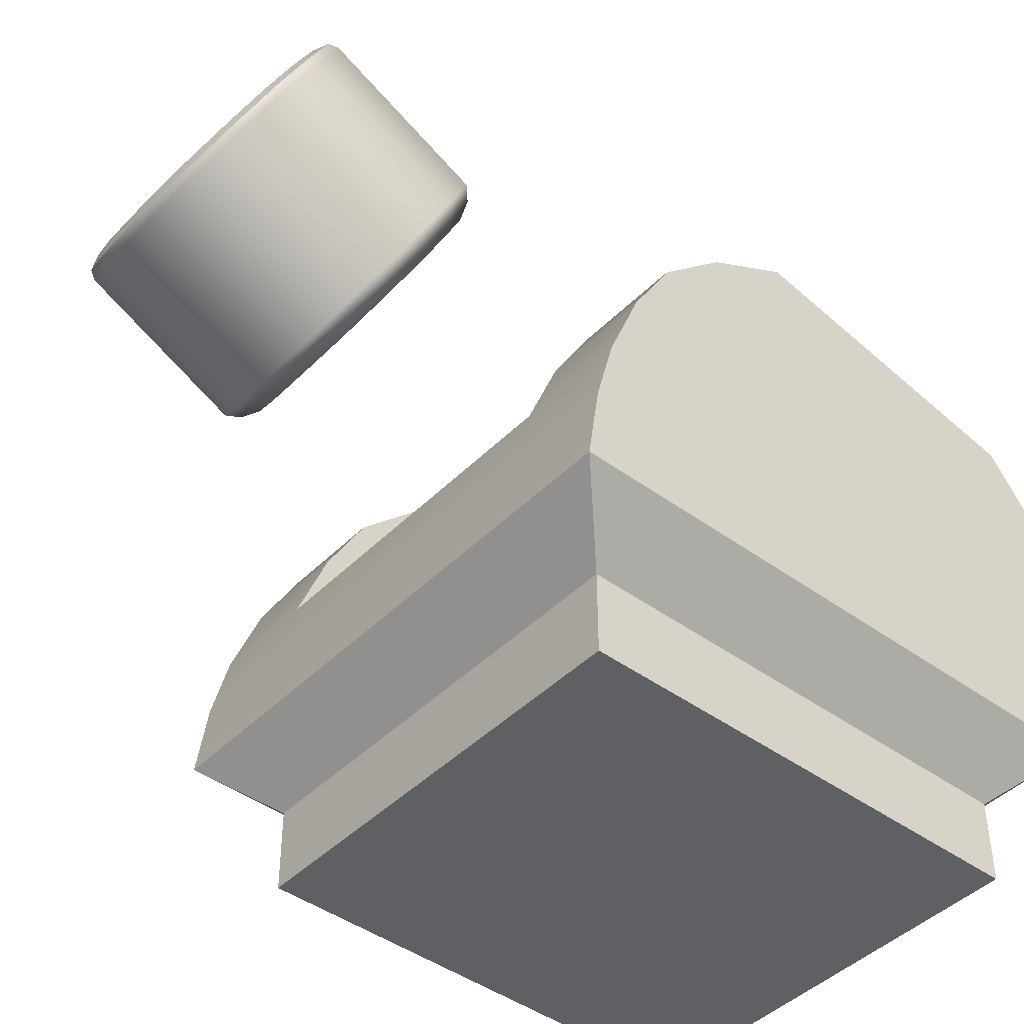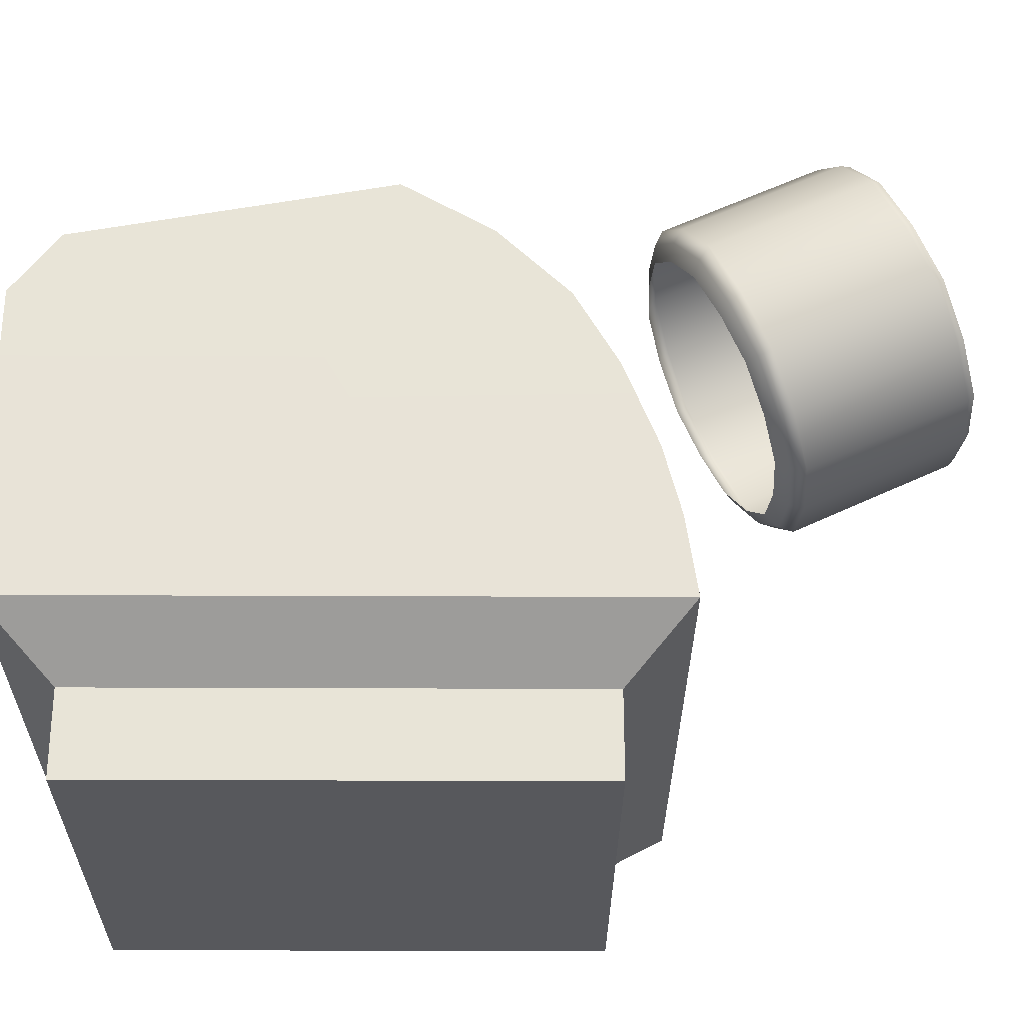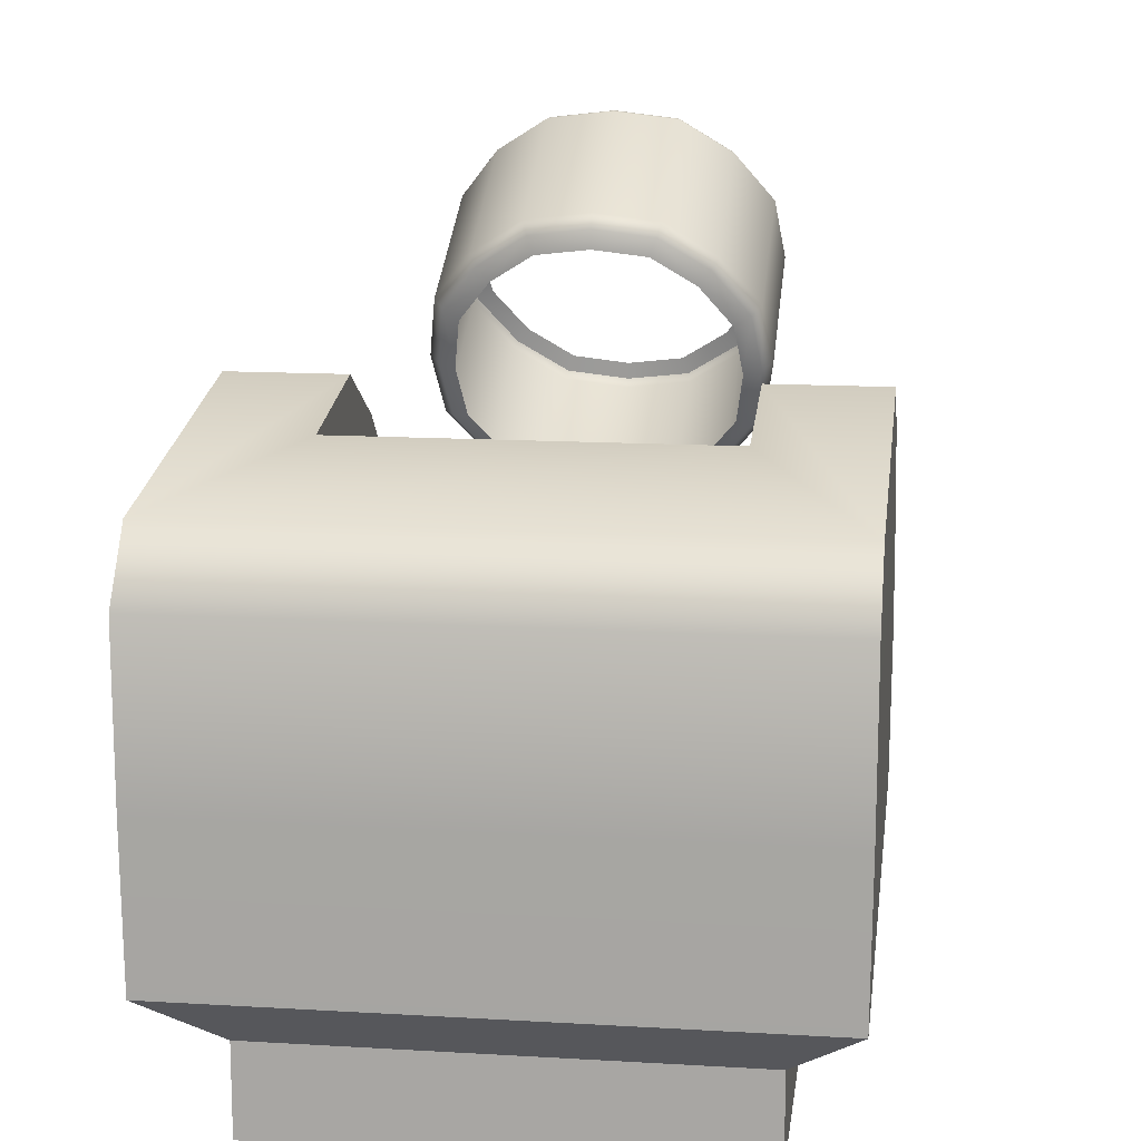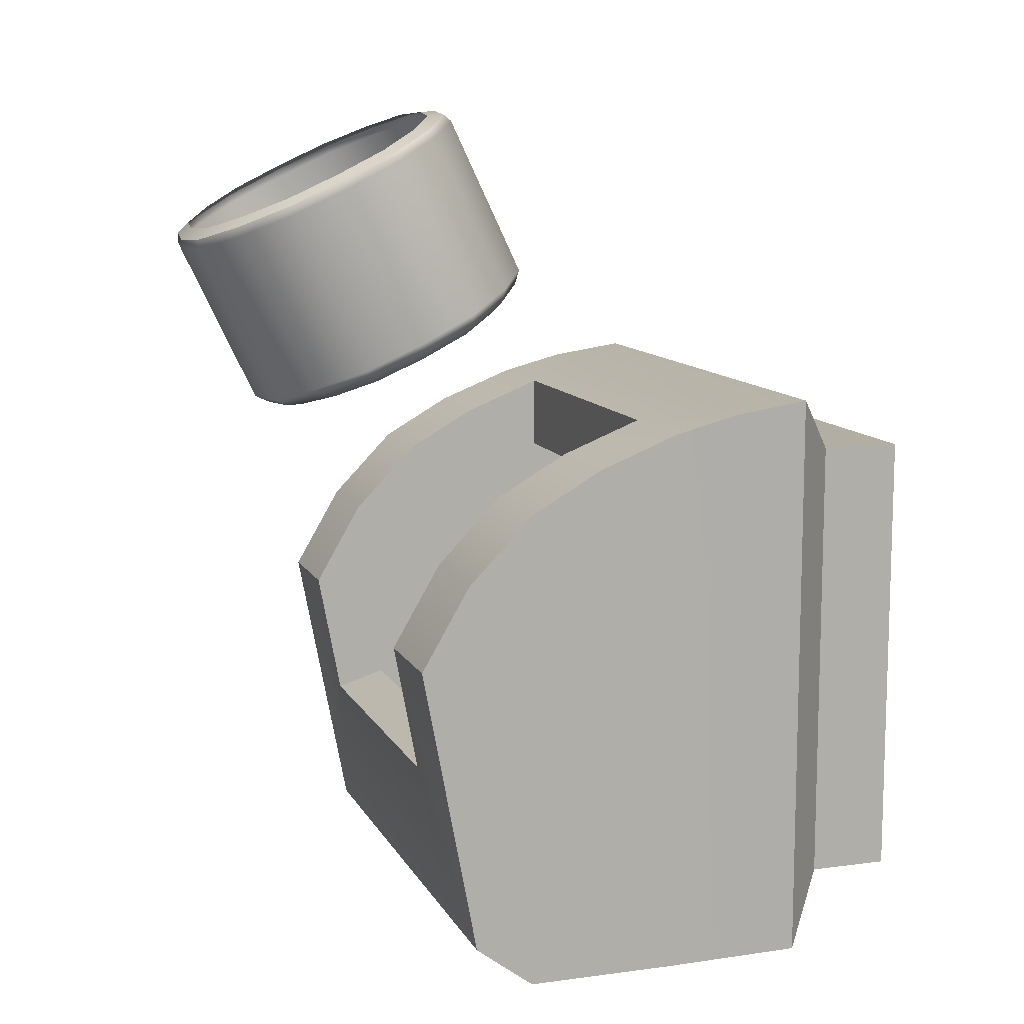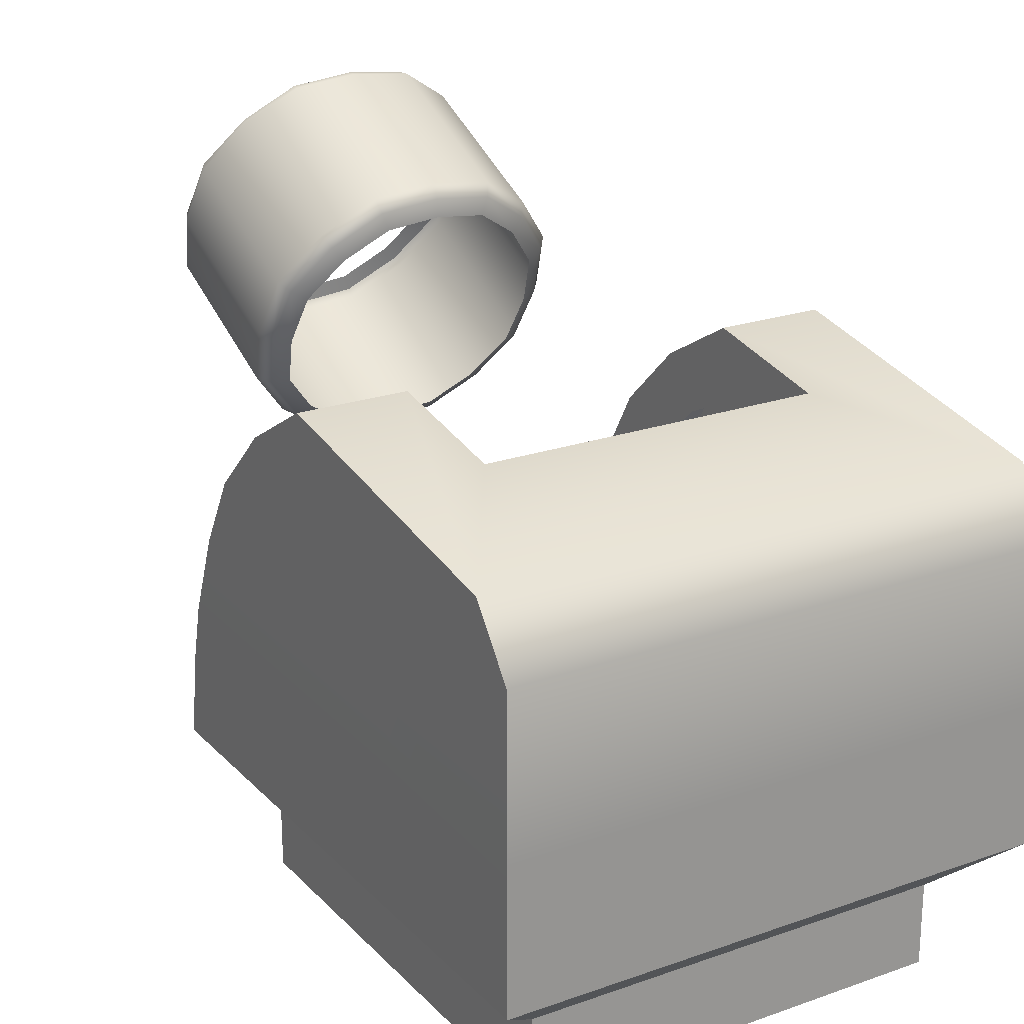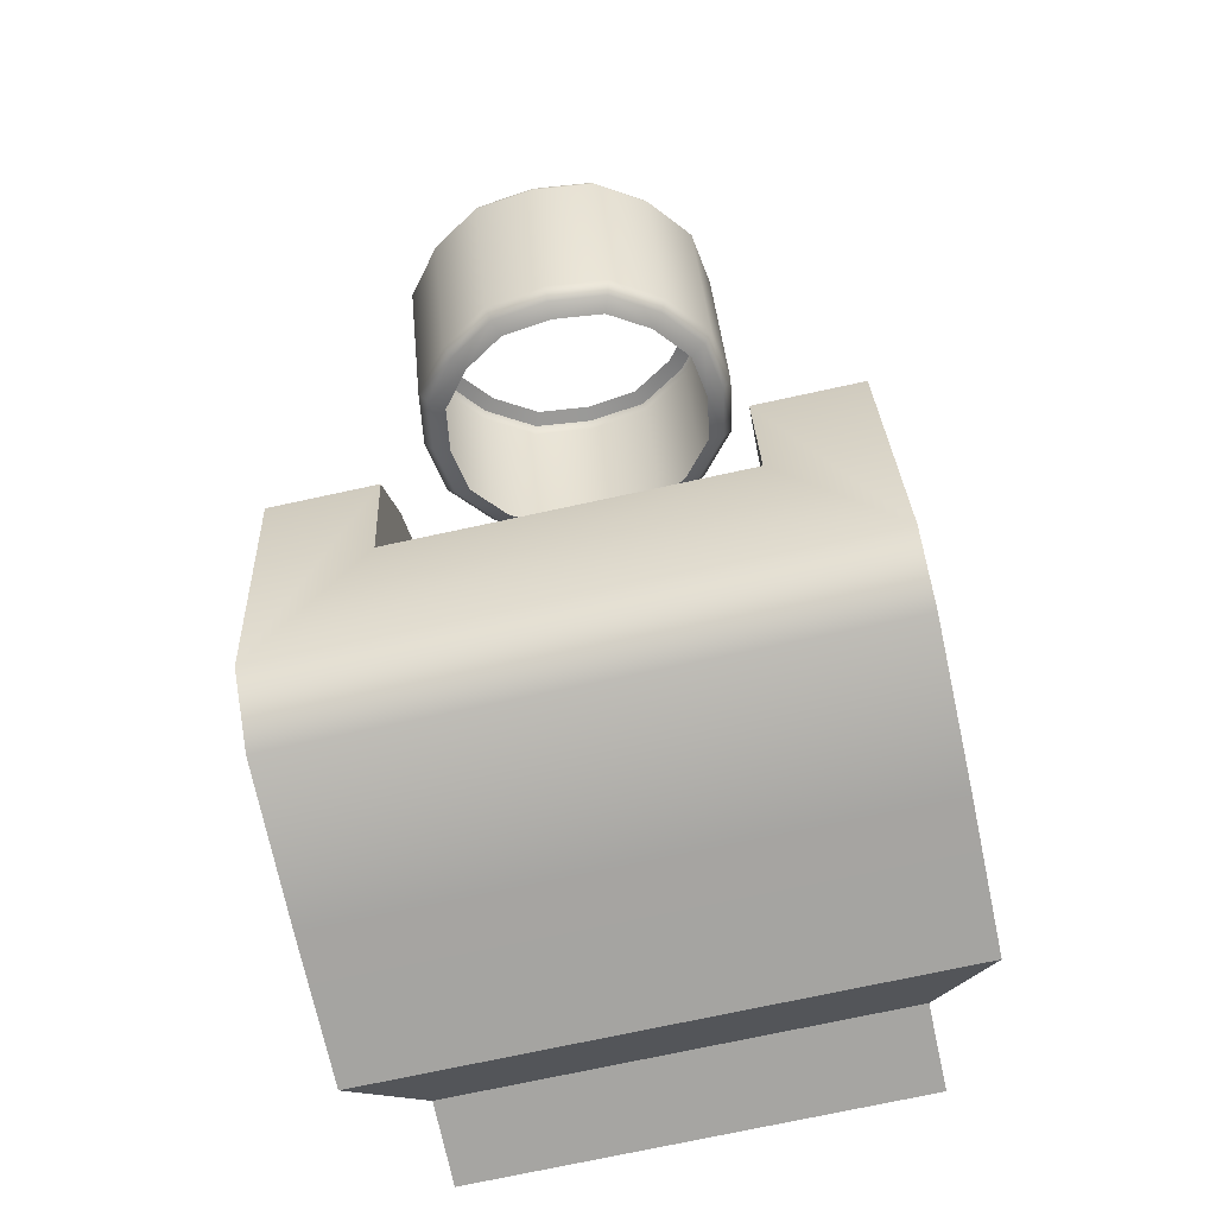
<metadata>
{"format":"obj","ext":"obj","renderer":"f3d","projection":"perspective","resolution":1024,"background":"white","views":[{"elev":-43.9,"azim":49.3,"up":"+Y"},{"elev":-28.5,"azim":-90.4,"up":"+Y"},{"elev":14.0,"azim":-172.5,"up":"+Y"},{"elev":10.9,"azim":-108.3,"up":"+Z"},{"elev":22.3,"azim":148.7,"up":"+Y"},{"elev":-73.8,"azim":-167.8,"up":"+Z"}]}
</metadata>
<code>
g GrenadierTurret_CustomizePart
v 0.1414 60.73 13.06
v 0.1589 60.72 13.07
v 0.2116 60.79 13.04
v 0.1883 60.79 13.03
v 0.1414 60.99 12.93
v 0.1883 60.93 12.96
v 0.2116 60.95 12.97
v 0.1589 61.01 12.94
v -0.1414 60.99 12.93
v -0.1589 61.01 12.94
v -0.2116 60.95 12.97
v -0.1883 60.93 12.96
v -0.1997 60.86 12.99
v -0.2245 60.87 13.01
v -0.2116 60.79 13.04
v -0.1883 60.79 13.03
v 3.244e-07 60.68 13.08
v 3.243e-07 60.67 13.1
v 0.08772 60.68 13.1
v 0.07806 60.69 13.08
v -0.08772 60.68 13.1
v 3.243e-07 60.67 13.1
v 3.244e-07 60.68 13.08
v -0.07806 60.69 13.08
v -0.09095 61.19 13.18
v 3.268e-07 61.2 13.17
v 3.267e-07 61.19 13.19
v -0.082 61.18 13.2
v 0.09095 61.19 13.18
v 0.082 61.18 13.2
v 3.268e-07 61.2 13.17
v 3.268e-07 61.2 13.16
v 0.09349 61.19 13.16
v 0.09095 61.19 13.18
v -0.09095 61.19 13.18
v -0.09349 61.19 13.16
v 3.261e-07 61.04 12.91
v 3.262e-07 61.07 12.91
v -0.08772 61.06 12.91
v -0.07806 61.03 12.91
v 0.08772 61.06 12.91
v 0.07806 61.03 12.91
v 3.263e-07 61.09 12.92
v -0.09347 61.08 12.93
v 0.09347 61.08 12.93
v 3.243e-07 60.66 13.12
v 0.09347 60.67 13.12
v -0.09347 60.67 13.12
v 3.243e-07 60.66 13.12
v 0.2194 61.08 13.23
v 0.2327 60.99 13.27
v 0.2098 61 13.28
v 0.1978 61.07 13.24
v 0.2193 60.91 13.31
v 0.1977 60.92 13.32
v 0.2327 60.99 13.27
v 0.2392 60.99 13.26
v 0.2254 60.9 13.3
v 0.2193 60.91 13.31
v 0.2194 61.08 13.23
v 0.2255 61.08 13.22
v 0.1693 61.14 13.19
v 0.1693 61.03 12.95
v 0.2255 60.96 12.98
v 3.248e-07 60.77 13.36
v -0.09345 60.79 13.36
v -0.1693 61.14 13.19
v -0.1693 61.03 12.95
v 0.2392 60.88 13.02
v 0.2255 60.79 13.06
v -0.1693 60.83 13.33
v -0.1693 60.72 13.1
v -0.2255 60.79 13.06
v -0.2254 60.9 13.3
v -0.2392 60.99 13.26
v -0.2392 60.88 13.02
v -0.2255 60.96 12.98
v -0.2255 61.08 13.22
v 0.09091 60.8 13.37
v 3.249e-07 60.79 13.37
v 3.25e-07 60.81 13.37
v 0.08195 60.82 13.37
v 3.25e-07 60.81 13.37
v 3.249e-07 60.79 13.37
v -0.09091 60.8 13.37
v -0.08195 60.82 13.37
v 3.249e-07 60.79 13.37
v -0.09091 60.8 13.37
v 3.249e-07 60.79 13.37
v 0.09091 60.8 13.37
v 0.09345 60.79 13.36
v 3.248e-07 60.77 13.36
v 0.2245 60.87 13.01
v -0.2193 60.91 13.31
v -0.2327 60.99 13.27
v -0.2098 61 13.28
v -0.1977 60.92 13.32
v -0.2194 61.08 13.23
v -0.1978 61.07 13.24
v -0.2327 60.99 13.27
v -0.2194 61.08 13.23
v -0.2193 60.91 13.31
v 0.1693 60.83 13.33
v 0.1693 60.72 13.1
v 0.1997 60.86 12.99
v -0.1414 60.73 13.06
v -0.1589 60.72 13.07
v -0.1485 61.14 13.22
v -0.1647 61.15 13.2
v 0.1485 61.14 13.22
v 0.1647 61.15 13.2
v 0.1647 61.15 13.2
v -0.1647 61.15 13.2
v 0.1485 60.86 13.34
v 0.1647 60.84 13.34
v 0.1647 60.84 13.34
v -0.1485 60.86 13.34
v -0.1647 60.84 13.34
v -0.1647 60.84 13.34
v -0.4151 60.53 12.03
v 0.4151 60.76 12.03
v -0.4151 60.76 12.03
v 0.4151 60.53 12.03
v -0.4151 60.85 12.1
v -0.2537 60.93 12.55
v -0.4151 60.93 12.55
v -0.2537 60.89 12.35
v 0.4151 60.85 12.1
v 0.2537 60.89 12.35
v 0.2537 60.93 12.55
v 0.4151 60.93 12.55
v 0.4133 60.31 12.03
v 0.4151 60.53 12.89
v 0.4151 60.53 12.03
v 0.4142 60.42 12.92
v -0.2537 60.86 12.68
v -0.4151 60.76 12.78
v -0.4151 60.86 12.68
v -0.2537 60.76 12.78
v 0.4133 60.31 12.93
v 0.3202 60.23 12.13
v 0.3202 60.23 12.84
v 0.4133 60.31 12.03
v -0.3202 60.1 12.13
v 0.3202 60.23 12.13
v -0.3202 60.23 12.13
v 0.3202 60.1 12.13
v 0.3202 60.1 12.84
v 0.3202 60.23 12.13
v 0.3202 60.1 12.13
v 0.3202 60.23 12.84
v -0.4133 60.31 12.03
v 0.3202 60.23 12.13
v 0.4133 60.31 12.03
v -0.3202 60.23 12.13
v 0.4133 60.31 12.03
v -0.4133 60.31 12.03
v -0.2537 60.65 12.84
v -0.4151 60.53 12.89
v -0.4151 60.65 12.84
v -0.2537 60.53 12.89
v 0.3202 60.1 12.84
v -0.3202 60.1 12.13
v -0.3202 60.1 12.84
v 0.3202 60.1 12.13
v -0.4151 60.53 12.03
v -0.4151 60.65 12.84
v -0.4151 60.53 12.89
v 0.2537 60.53 12.89
v -0.2537 60.53 12.77
v 0.2537 60.53 12.77
v -0.2537 60.53 12.89
v 0.4151 60.65 12.84
v 0.2537 60.53 12.89
v 0.2537 60.65 12.84
v 0.4151 60.53 12.89
v -0.2537 60.89 12.35
v -0.2537 60.84 12.51
v -0.2537 60.93 12.55
v -0.2537 60.82 12.37
v -0.2537 60.89 12.35
v 0.2537 60.82 12.37
v -0.2537 60.82 12.37
v 0.2537 60.89 12.35
v 0.4151 60.76 12.78
v 0.4151 60.65 12.84
v 0.4151 60.76 12.03
v -0.3202 60.23 12.84
v -0.3202 60.1 12.13
v -0.3202 60.23 12.13
v -0.3202 60.1 12.84
v -0.2537 60.86 12.68
v -0.2537 60.79 12.62
v 0.4151 60.86 12.68
v 0.2537 60.76 12.78
v 0.2537 60.86 12.68
v 0.4151 60.76 12.78
v -0.2537 60.76 12.78
v -0.2537 60.62 12.74
v -0.2537 60.65 12.84
v -0.2537 60.71 12.7
v -0.4133 60.31 12.93
v -0.3202 60.23 12.13
v -0.4133 60.31 12.03
v -0.3202 60.23 12.84
v -0.4133 60.31 12.93
v -0.4133 60.31 12.03
v -0.4142 60.42 12.92
v 0.4151 60.93 12.55
v 0.4151 60.85 12.1
v 0.4151 60.86 12.68
v -0.4151 60.76 12.78
v -0.4151 60.76 12.03
v -0.4151 60.86 12.68
v 0.2537 60.65 12.84
v 0.2537 60.53 12.77
v 0.2537 60.62 12.74
v 0.2537 60.53 12.89
v 0.2537 60.86 12.68
v 0.2537 60.71 12.7
v 0.2537 60.79 12.62
v 0.2537 60.76 12.78
v 0.2537 60.93 12.55
v 0.2537 60.82 12.37
v 0.2537 60.89 12.35
v 0.2537 60.84 12.51
v 0.3202 60.23 12.84
v -0.3202 60.1 12.84
v -0.3202 60.23 12.84
v 0.3202 60.1 12.84
v -0.4142 60.42 12.92
v 0.4142 60.42 12.92
v 0.4133 60.31 12.93
v -0.3202 60.23 12.84
v -0.4133 60.31 12.93
v 0.3202 60.23 12.84
v -0.2537 60.93 12.55
v -0.4151 60.93 12.55
v 0.4151 60.93 12.55
v 0.2537 60.93 12.55
v -0.2537 60.53 12.77
v -0.2537 60.53 12.89
v -0.4133 60.31 12.93
v 0.4133 60.31 12.93
v 0.4133 60.31 12.93
v -0.4151 60.93 12.55
v -0.4151 60.85 12.1
g GrenadierTurret_CustomizePart_0
f 3 2 1
f 4 3 1
f 7 6 5
f 8 7 5
f 11 10 9
f 12 11 9
f 15 14 13
f 16 15 13
f 19 18 17
f 20 19 17
f 23 22 21
f 24 23 21
f 27 26 25
f 28 27 25
f 29 26 27
f 30 29 27
f 33 32 31
f 34 33 31
f 36 35 31
f 32 36 31
f 39 38 37
f 40 39 37
f 37 38 41
f 42 37 41
f 44 43 38
f 39 44 38
f 45 41 38
f 43 45 38
f 47 46 18
f 19 47 18
f 48 21 22
f 49 48 22
f 52 51 50
f 53 52 50
f 54 51 52
f 55 54 52
f 58 57 56
f 59 58 56
f 61 60 56
f 57 61 56
f 63 62 61
f 64 63 61
f 48 49 65
f 66 48 65
f 68 67 36
f 44 68 36
f 70 69 57
f 58 70 57
f 73 72 71
f 74 73 71
f 45 43 32
f 33 45 32
f 77 76 75
f 78 77 75
f 81 80 79
f 82 81 79
f 85 84 83
f 86 85 83
f 66 65 87
f 88 66 87
f 91 90 89
f 92 91 89
f 64 69 93
f 7 64 93
f 70 3 93
f 69 70 93
f 73 76 14
f 15 73 14
f 77 11 14
f 76 77 14
f 96 95 94
f 97 96 94
f 98 95 96
f 99 98 96
f 78 75 100
f 101 78 100
f 74 102 100
f 75 74 100
f 104 103 91
f 47 104 91
f 3 4 105
f 93 3 105
f 105 6 7
f 93 105 7
f 11 12 13
f 14 11 13
f 15 16 106
f 107 15 106
f 19 20 1
f 2 19 1
f 106 24 21
f 107 106 21
f 108 28 25
f 109 108 25
f 29 30 110
f 111 29 110
f 33 34 112
f 62 33 112
f 113 35 36
f 67 113 36
f 39 40 9
f 10 39 9
f 5 42 41
f 8 5 41
f 44 39 10
f 68 44 10
f 8 41 45
f 63 8 45
f 47 19 2
f 104 47 2
f 107 21 48
f 72 107 48
f 110 53 50
f 111 110 50
f 54 55 114
f 115 54 114
f 58 59 116
f 103 58 116
f 112 60 61
f 62 112 61
f 64 61 57
f 69 64 57
f 48 66 71
f 72 48 71
f 44 36 32
f 43 44 32
f 70 58 103
f 104 70 103
f 73 74 75
f 76 73 75
f 45 33 62
f 63 45 62
f 77 78 67
f 68 77 67
f 114 82 79
f 115 114 79
f 85 86 117
f 118 85 117
f 66 88 119
f 71 66 119
f 116 90 91
f 103 116 91
f 64 7 8
f 63 64 8
f 2 3 70
f 104 2 70
f 73 15 107
f 72 73 107
f 10 11 77
f 68 10 77
f 117 97 94
f 118 117 94
f 98 99 108
f 109 98 108
f 78 101 113
f 67 78 113
f 119 102 74
f 71 119 74
f 47 91 92
f 46 47 92
f 122 121 120
f 123 120 121
f 126 125 124
f 125 127 124
f 124 127 128
f 127 129 128
f 129 130 128
f 130 131 128
f 134 133 132
f 135 132 133
f 138 137 136
f 139 136 137
f 142 141 140
f 143 140 141
f 146 145 144
f 147 144 145
f 150 149 148
f 151 148 149
f 154 153 152
f 155 152 153
f 123 156 120
f 157 120 156
f 124 128 122
f 121 122 128
f 160 159 158
f 161 158 159
f 164 163 162
f 165 162 163
f 168 167 166
f 171 170 169
f 172 169 170
f 175 174 173
f 176 173 174
f 179 178 177
f 180 177 178
f 183 182 181
f 184 181 182
f 186 134 185
f 187 185 134
f 190 189 188
f 191 188 189
f 193 178 192
f 179 192 178
f 196 195 194
f 197 194 195
f 200 199 198
f 201 198 199
f 204 203 202
f 205 202 203
f 208 207 206
f 210 209 187
f 211 187 209
f 214 213 212
f 217 216 215
f 218 215 216
f 221 220 219
f 222 219 220
f 225 224 223
f 226 223 224
f 229 228 227
f 230 227 228
f 159 231 161
f 161 231 174
f 174 231 176
f 231 232 176
f 235 234 233
f 236 233 234
f 238 138 237
f 136 237 138
f 137 160 139
f 158 139 160
f 195 175 197
f 173 197 175
f 198 201 192
f 193 192 201
f 240 196 239
f 194 239 196
f 242 241 200
f 199 200 241
f 220 217 222
f 215 222 217
f 223 226 219
f 221 219 226
f 244 232 243
f 231 243 232
f 185 187 211
f 133 134 186
f 245 132 135
f 166 207 168
f 208 168 207
f 213 166 212
f 167 212 166
f 247 213 246
f 214 246 213

</code>
